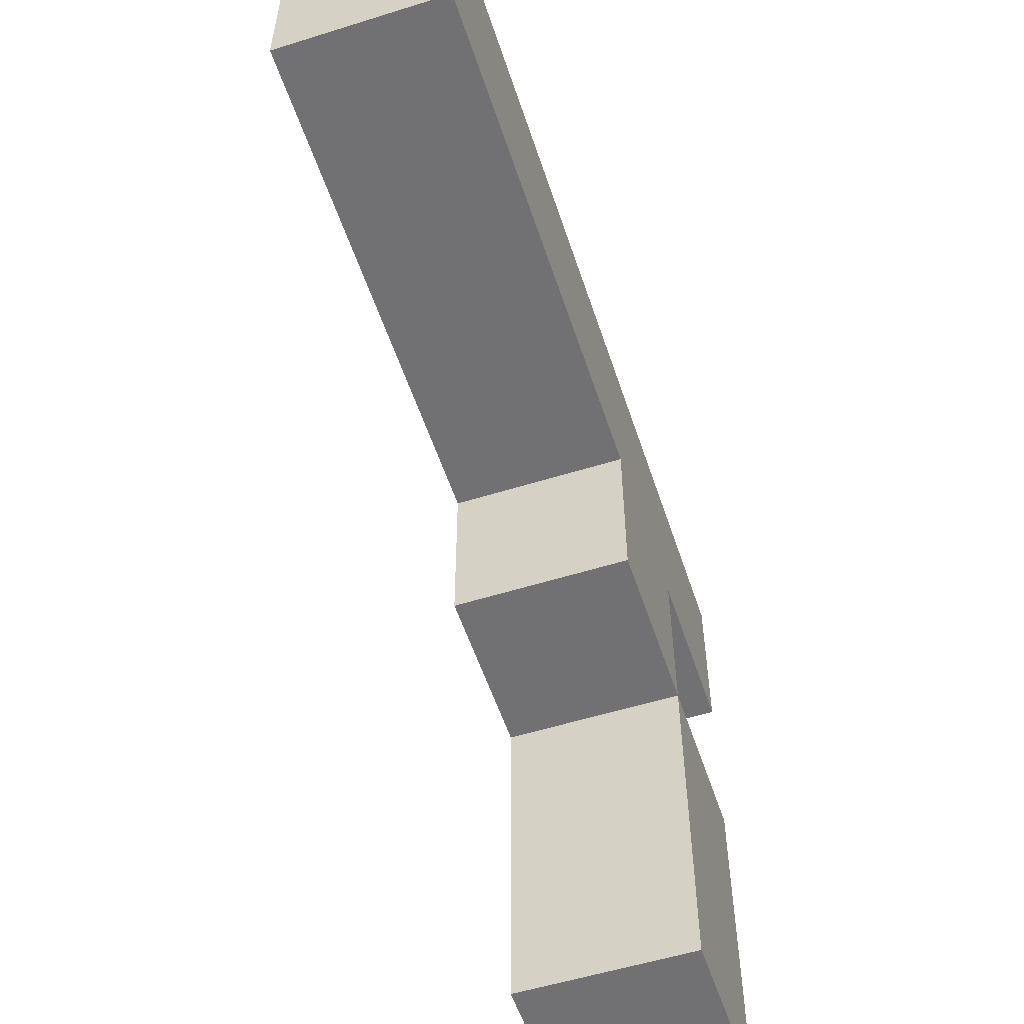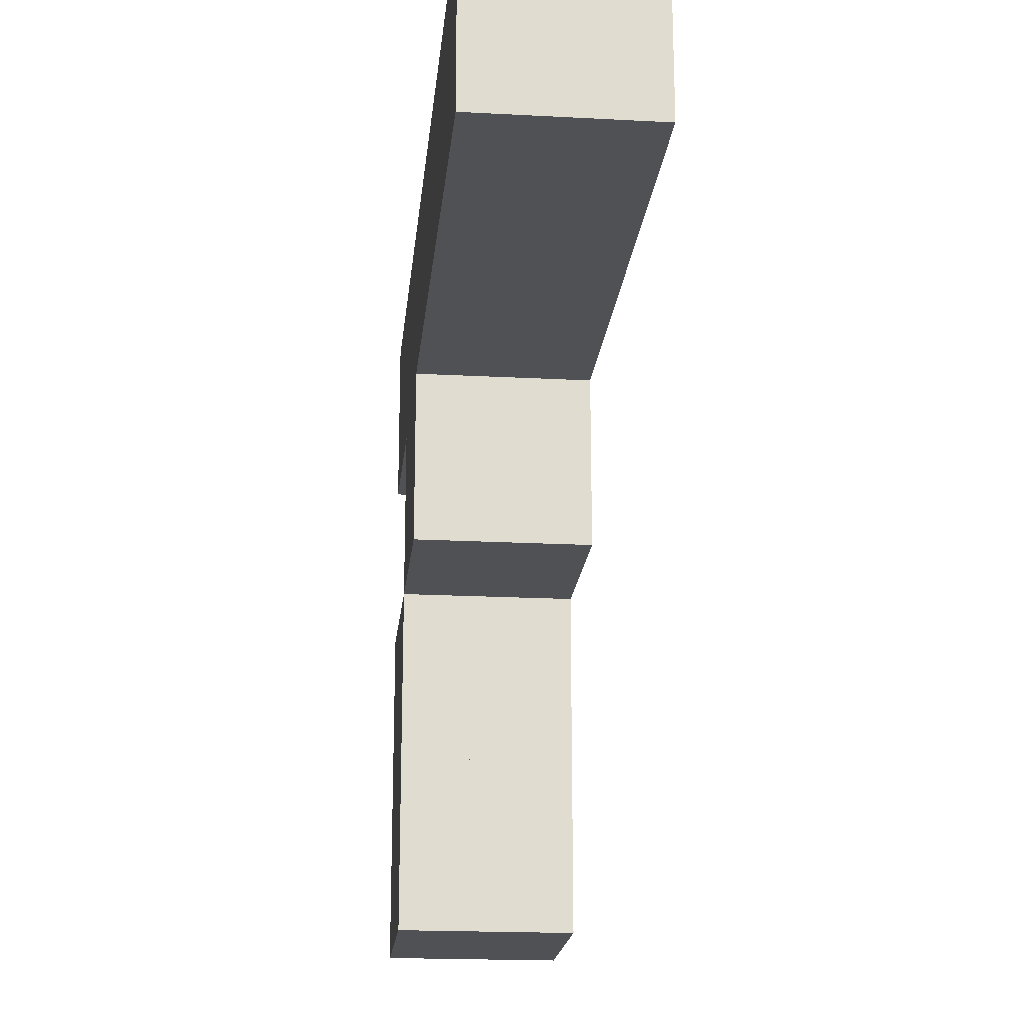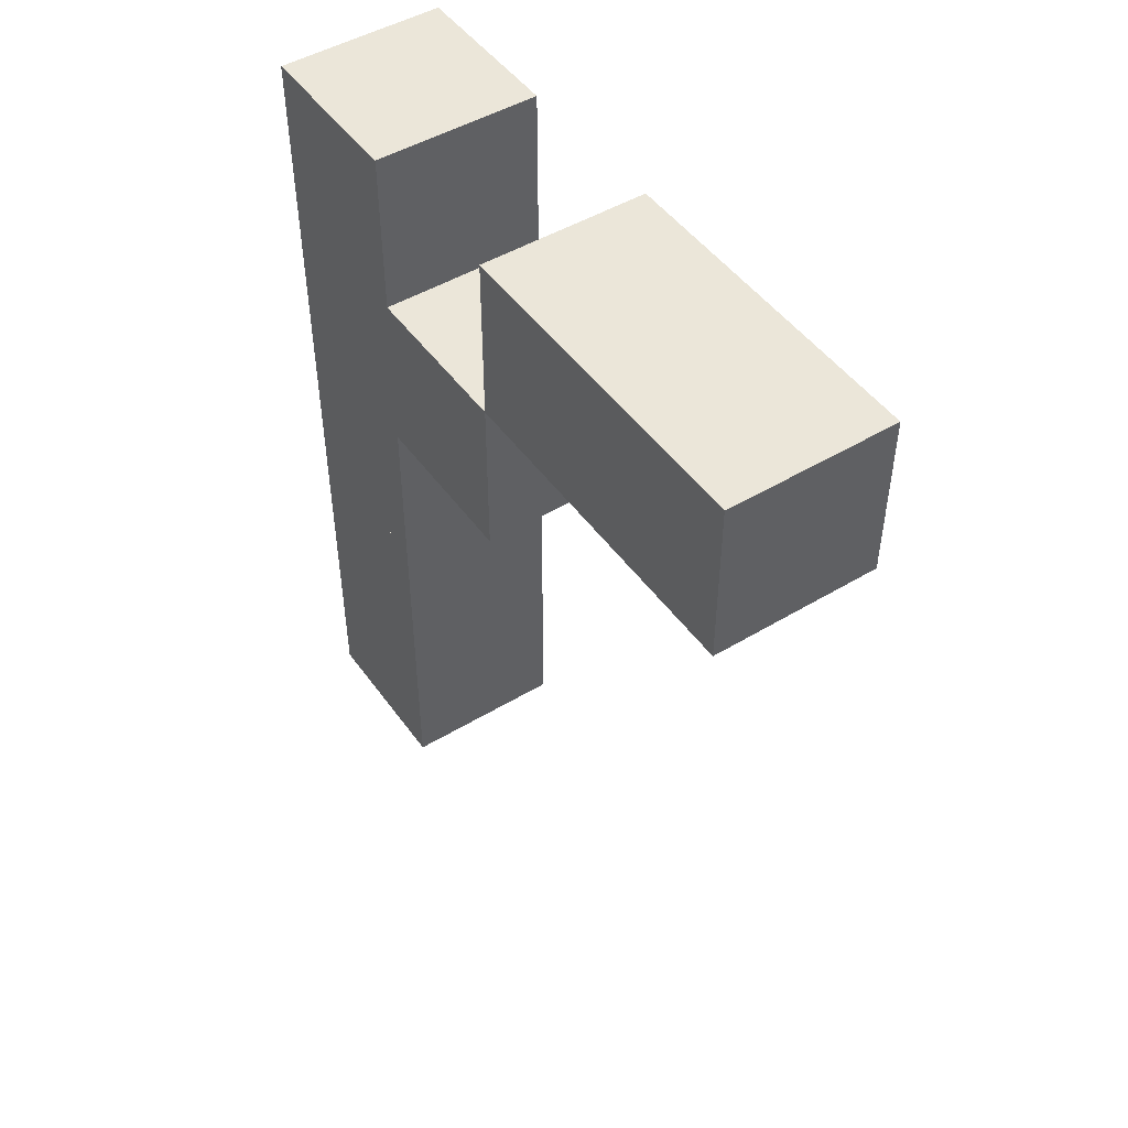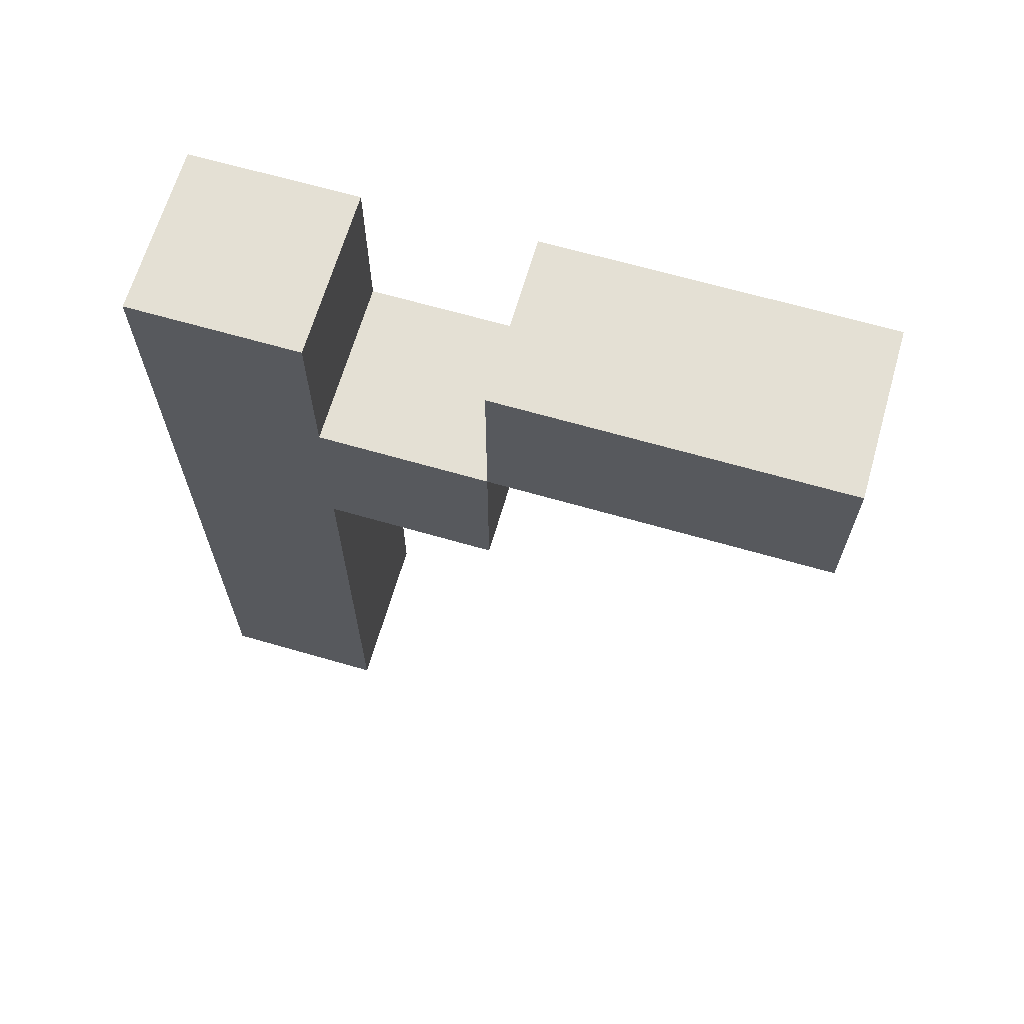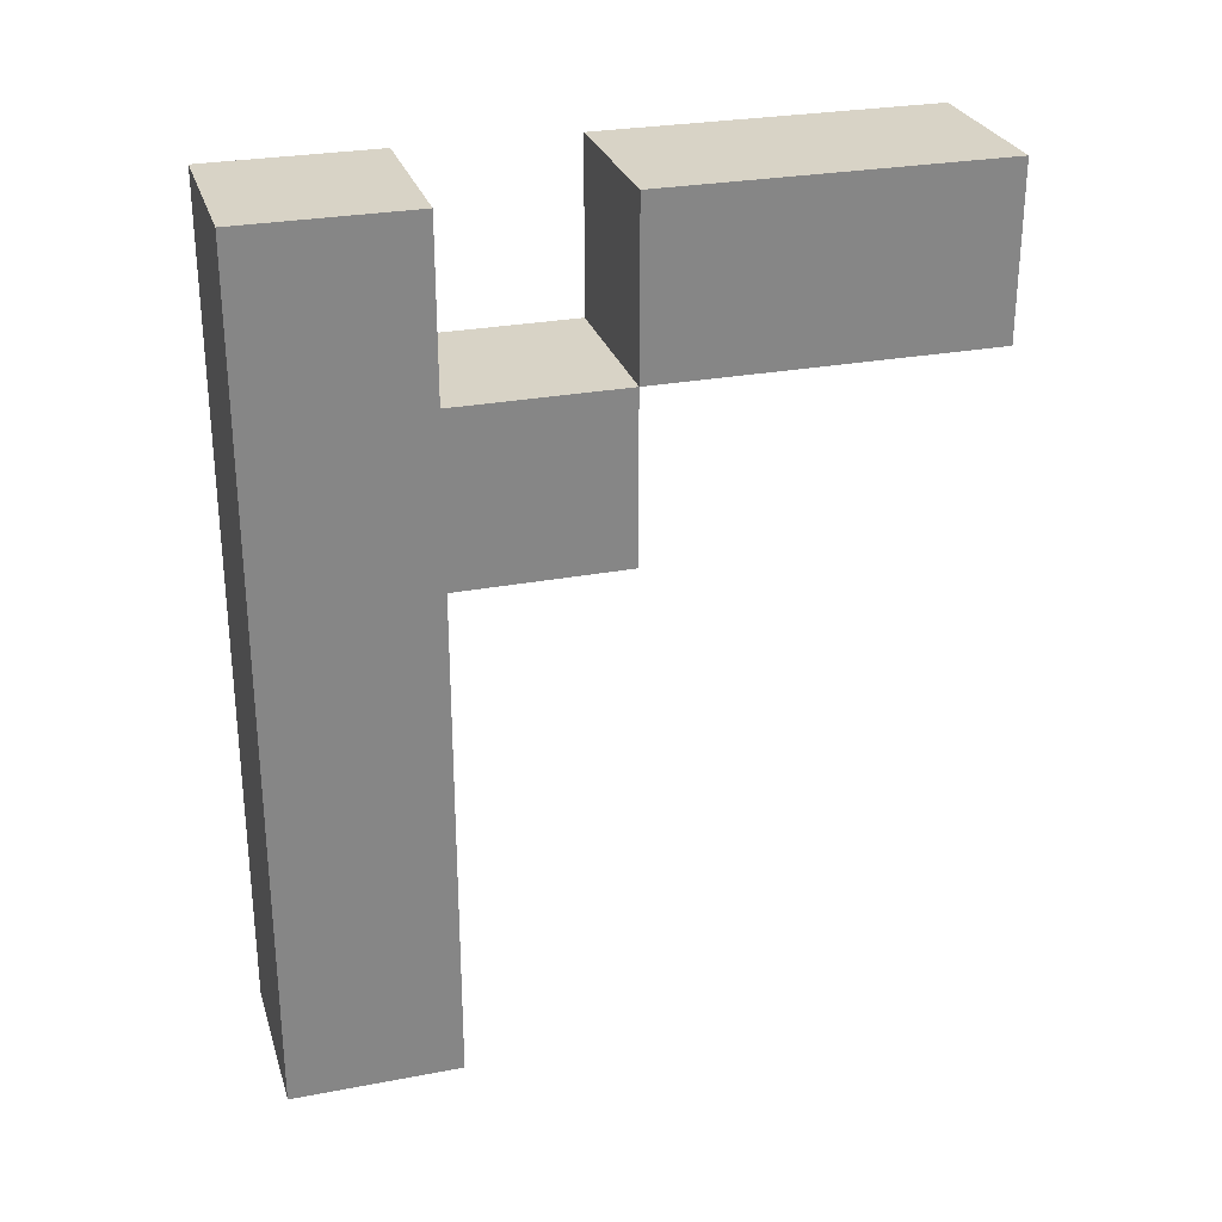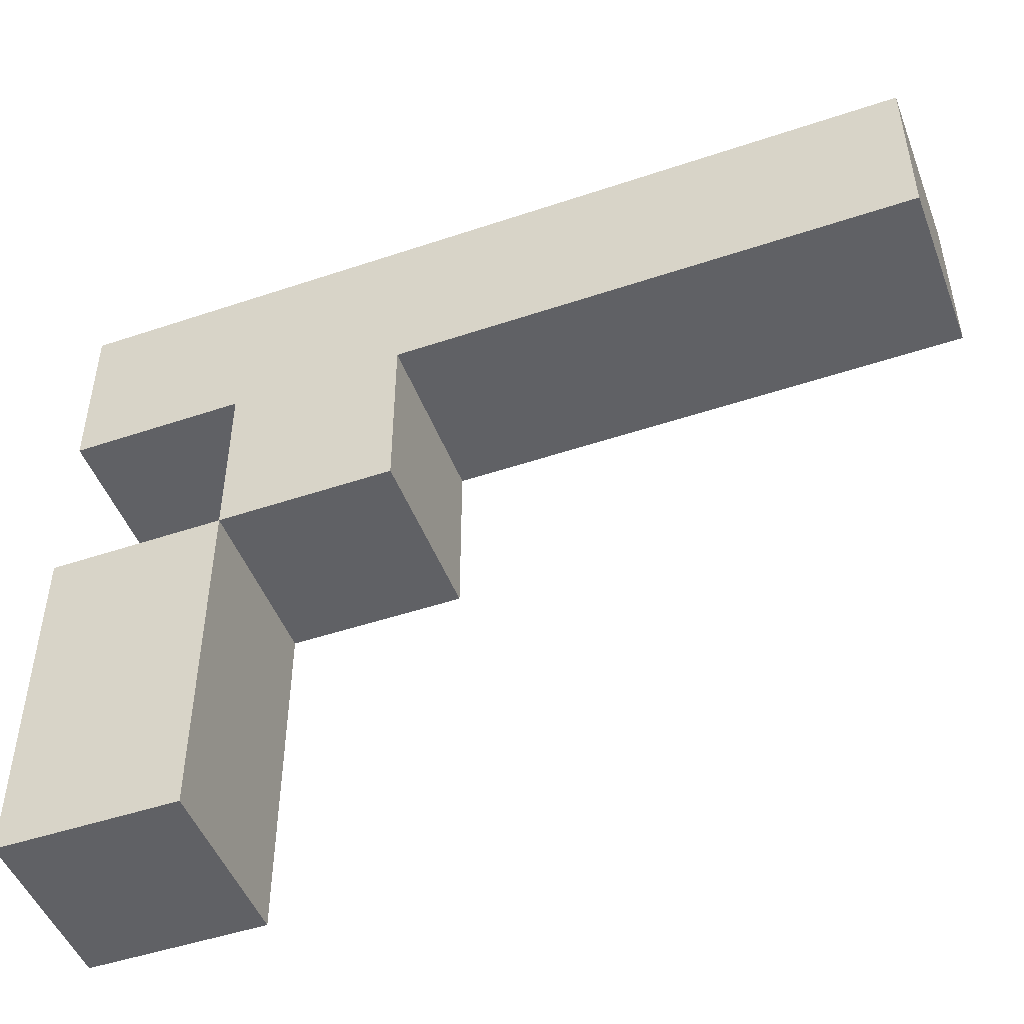
<metadata>
{"format":"obj","ext":"obj","renderer":"f3d","projection":"perspective","resolution":1024,"background":"white","views":[{"elev":-55.3,"azim":18.2,"up":"+Z"},{"elev":-19.8,"azim":-5.6,"up":"+Z"},{"elev":48.0,"azim":146.0,"up":"+Y"},{"elev":66.0,"azim":106.2,"up":"+Y"},{"elev":27.8,"azim":73.9,"up":"+Y"},{"elev":-48.4,"azim":-69.4,"up":"+Z"}]}
</metadata>
<code>
o r_Cube.081
v -1 -0.75 3.5
v -1 1.25 3.5
v -1 -0.75 1.5
v -1 1.25 1.5
v 1 -0.75 3.5
v 1 1.25 3.5
v 1 -0.75 1.5
v 1 1.25 1.5
v -1 1.25 3.5
v -1 3.25 3.5
v -1 1.25 1.5
v -1 3.25 1.5
v 1 1.25 3.5
v 1 3.25 3.5
v 1 1.25 1.5
v 1 3.25 1.5
v -1 3.25 3.5
v -1 5.25 3.5
v -1 3.25 1.5
v -1 5.25 1.5
v 1 3.25 3.5
v 1 5.25 3.5
v 1 3.25 1.5
v 1 5.25 1.5
v -1 7.25 3.5
v -1 9.25 3.5
v -1 7.25 1.5
v -1 9.25 1.5
v 1 7.25 3.5
v 1 9.25 3.5
v 1 7.25 1.5
v 1 9.25 1.5
v -1 5.25 3.5
v -1 7.25 3.5
v -1 5.25 1.5
v -1 7.25 1.5
v 1 5.25 3.5
v 1 7.25 3.5
v 1 5.25 1.5
v 1 7.25 1.5
v -1 5.25 1.5
v -1 7.25 1.5
v -1 5.25 -0.5
v -1 7.25 -0.5
v 1 5.25 1.5
v 1 7.25 1.5
v 1 5.25 -0.5
v 1 7.25 -0.5
v -1 7.25 -0.5
v -1 9.25 -0.5
v -1 7.25 -2.5
v -1 9.25 -2.5
v 1 7.25 -0.5
v 1 9.25 -0.5
v 1 7.25 -2.5
v 1 9.25 -2.5
v -1 7.25 -2.5
v -1 9.25 -2.5
v -1 7.25 -4.5
v -1 9.25 -4.5
v 1 7.25 -2.5
v 1 9.25 -2.5
v 1 7.25 -4.5
v 1 9.25 -4.5
f 1 2 4 3
f 3 4 8 7
f 7 8 6 5
f 5 6 2 1
f 3 7 5 1
f 8 4 2 6
f 9 10 12 11
f 11 12 16 15
f 15 16 14 13
f 13 14 10 9
f 11 15 13 9
f 16 12 10 14
f 17 18 20 19
f 19 20 24 23
f 23 24 22 21
f 21 22 18 17
f 19 23 21 17
f 24 20 18 22
f 25 26 28 27
f 27 28 32 31
f 31 32 30 29
f 29 30 26 25
f 27 31 29 25
f 32 28 26 30
f 33 34 36 35
f 35 36 40 39
f 39 40 38 37
f 37 38 34 33
f 35 39 37 33
f 40 36 34 38
f 41 42 44 43
f 43 44 48 47
f 47 48 46 45
f 45 46 42 41
f 43 47 45 41
f 48 44 42 46
f 49 50 52 51
f 51 52 56 55
f 55 56 54 53
f 53 54 50 49
f 51 55 53 49
f 56 52 50 54
f 57 58 60 59
f 59 60 64 63
f 63 64 62 61
f 61 62 58 57
f 59 63 61 57
f 64 60 58 62

</code>
